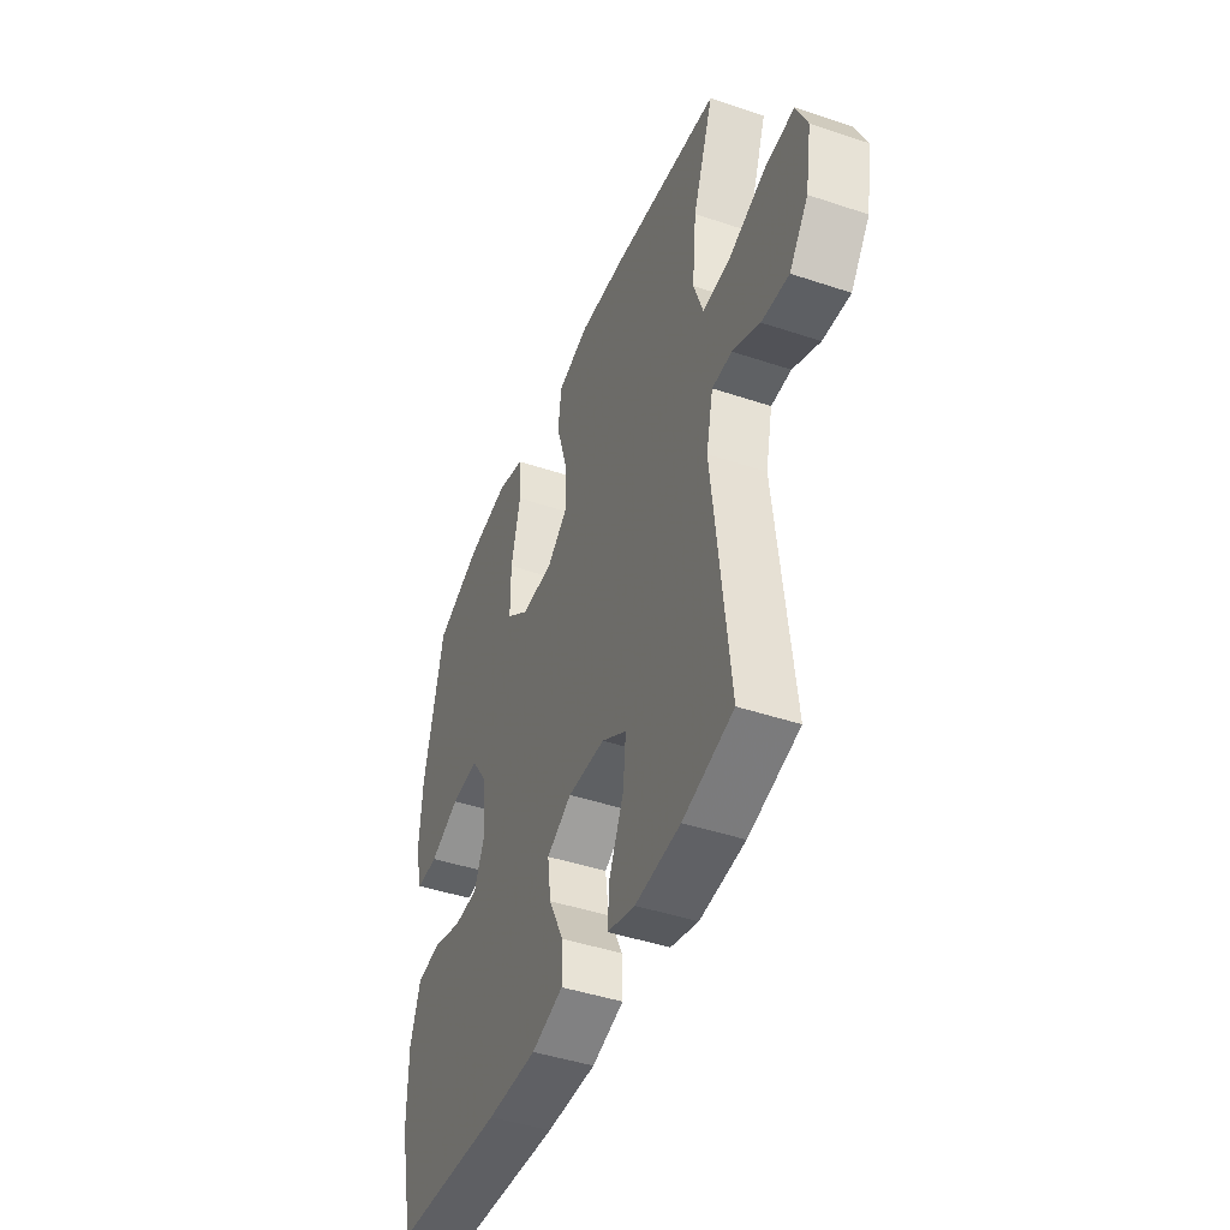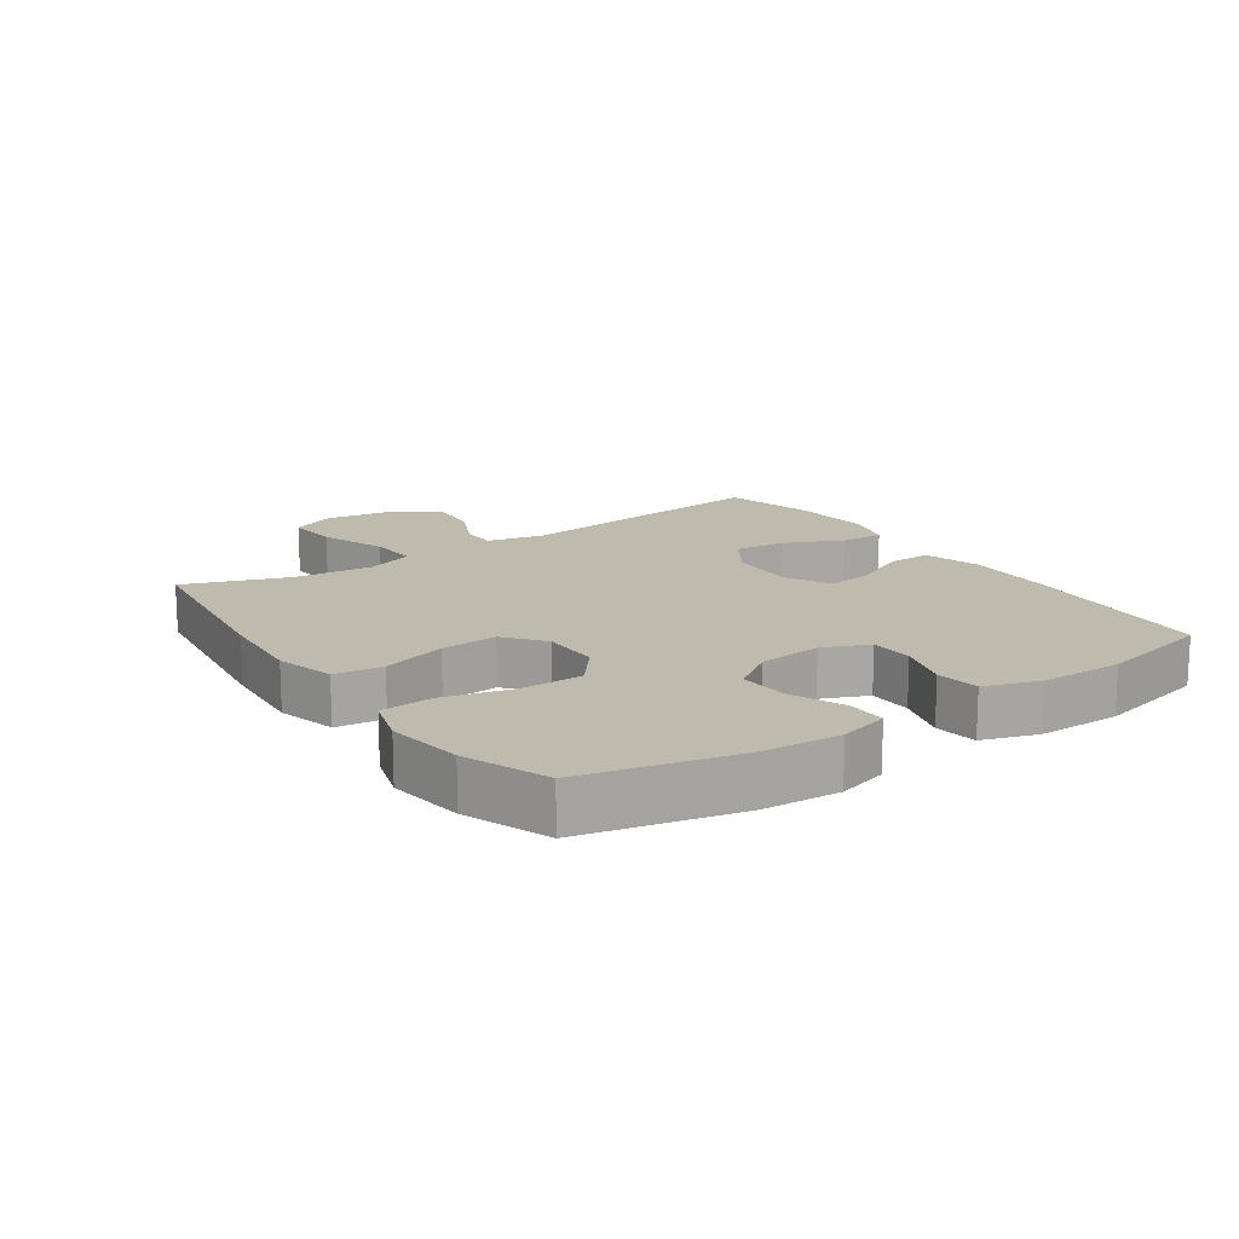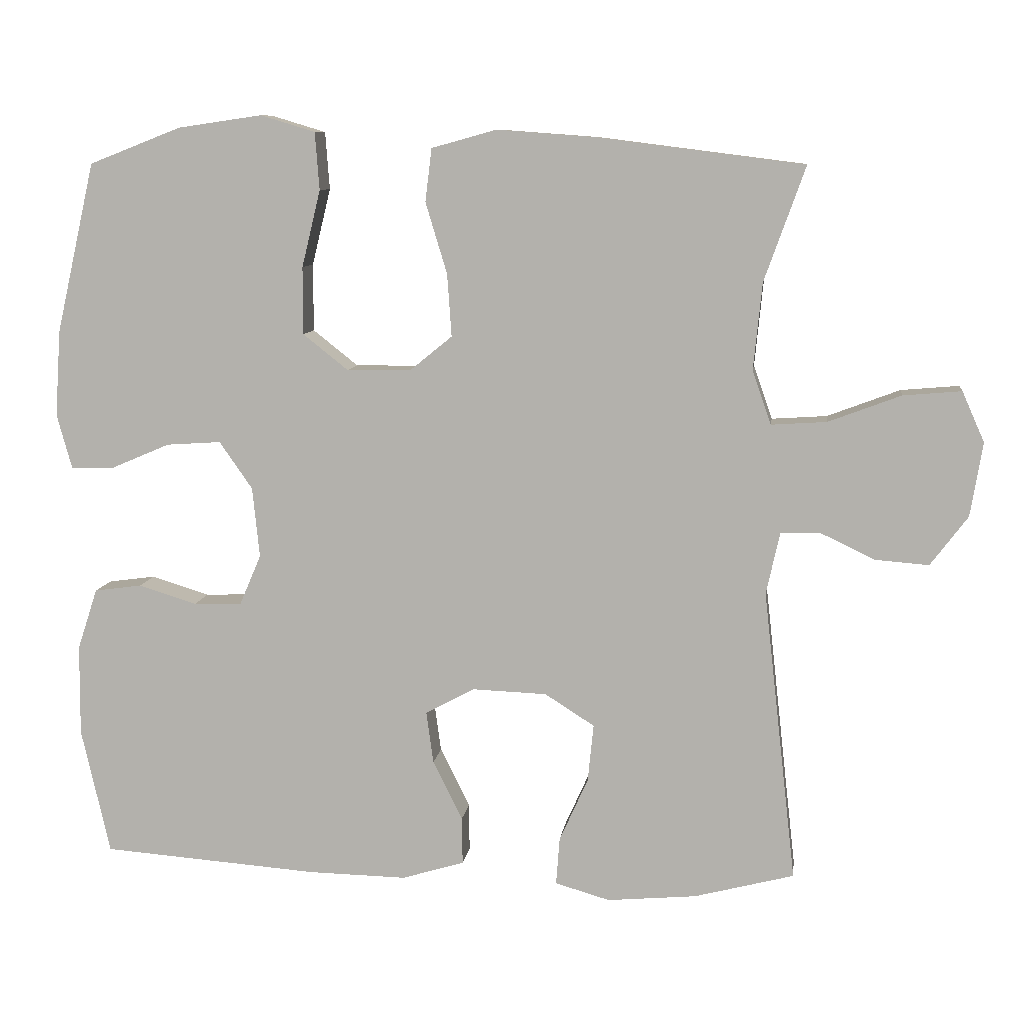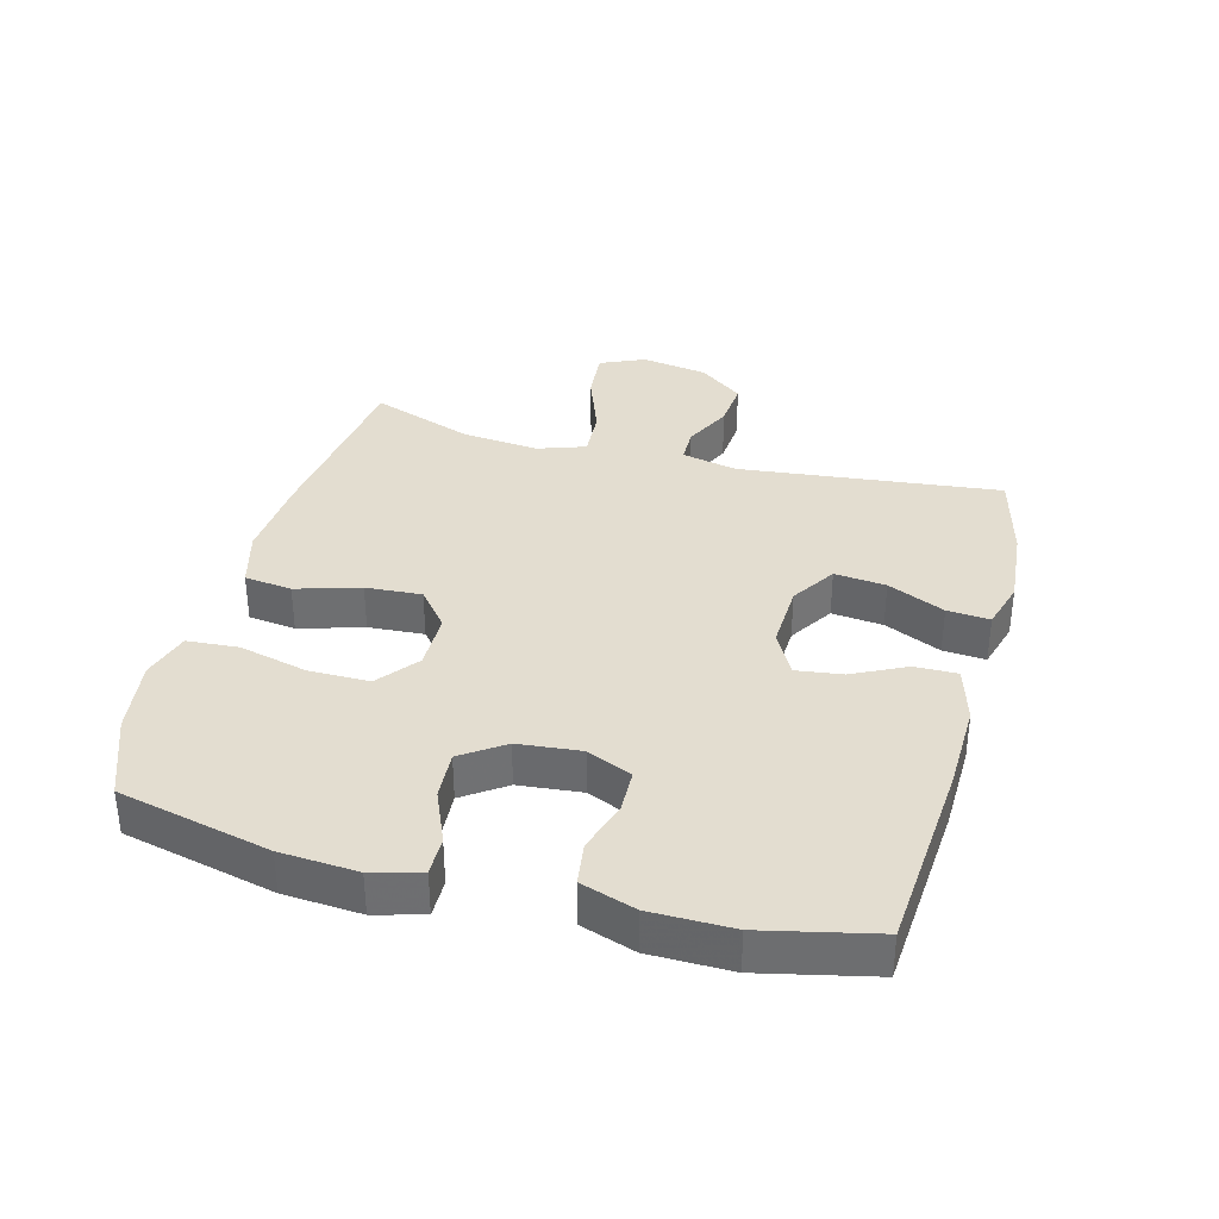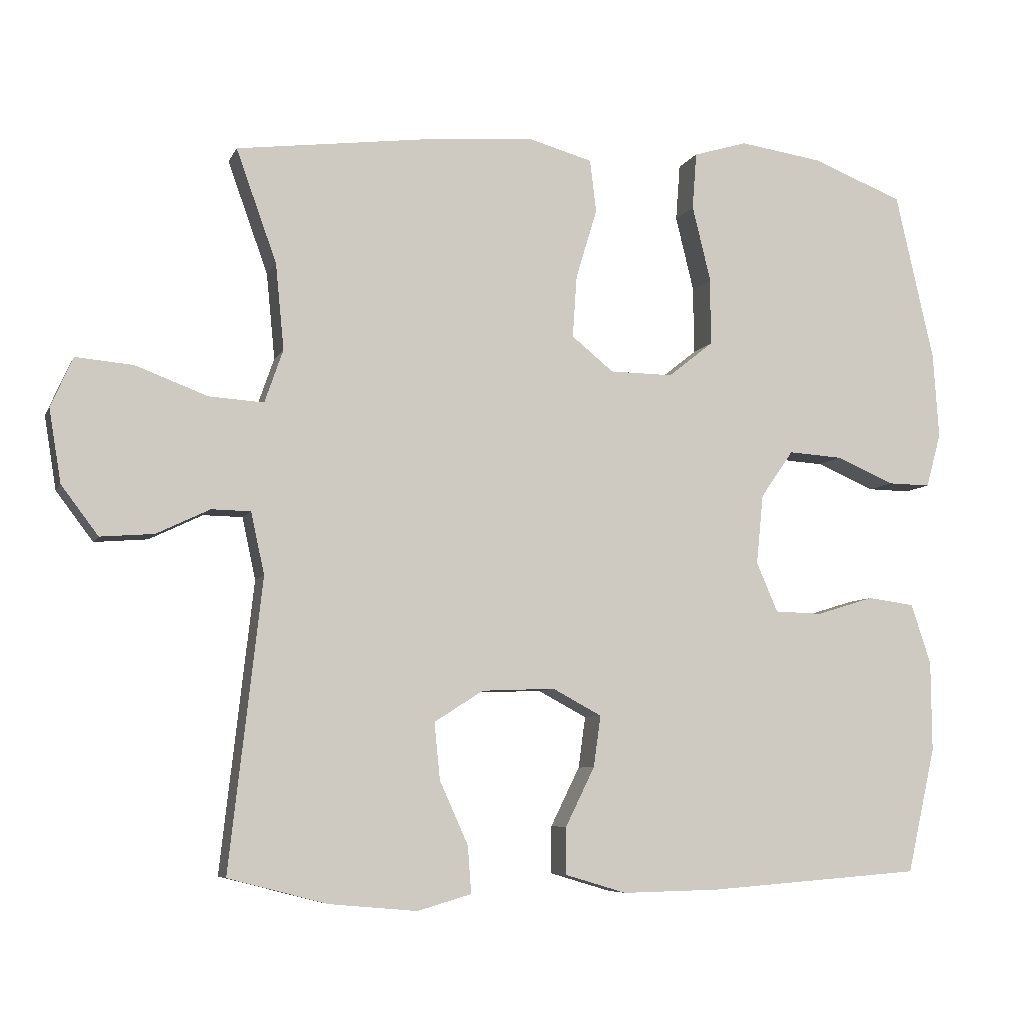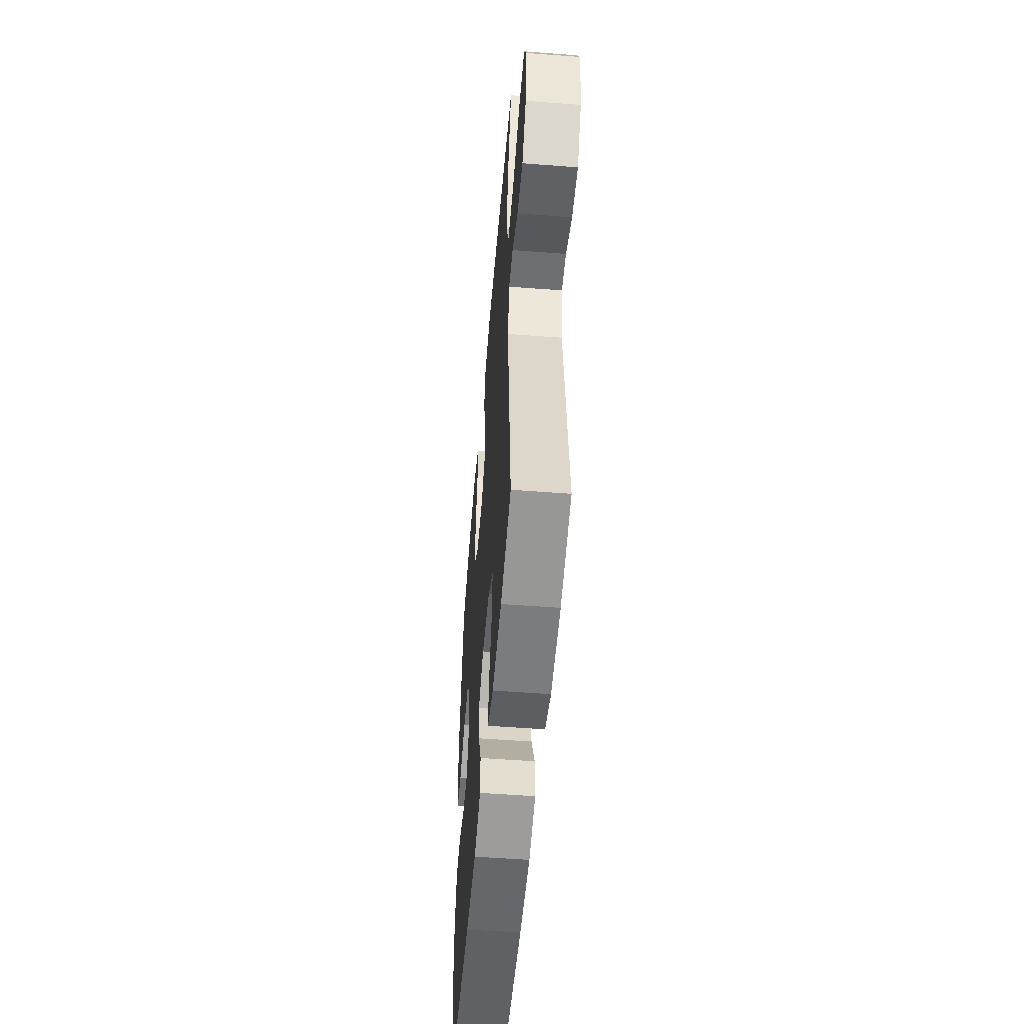
<metadata>
{"format":"obj","ext":"obj","renderer":"f3d","projection":"perspective","resolution":1024,"background":"white","views":[{"elev":-44.6,"azim":-111.3,"up":"+Z"},{"elev":15.7,"azim":55.6,"up":"+Y"},{"elev":9.1,"azim":-172.7,"up":"+Z"},{"elev":35.6,"azim":105.1,"up":"+Y"},{"elev":-6.9,"azim":-16.2,"up":"+Z"},{"elev":-53.5,"azim":-94.7,"up":"+Z"}]}
</metadata>
<code>
v -0.5 0.07 -0.5
v -0.454 0.07 -0.093
v -0.473 0.07 -0.006
v -0.528 0.07 -0.005
v -0.603 0.07 -0.041
v -0.678 0.07 -0.047
v -0.73 0.07 0.022
v -0.747 0.07 0.125
v -0.716 0.07 0.195
v -0.635 0.07 0.188
v -0.534 0.07 0.15
v -0.457 0.07 0.145
v -0.431 0.07 0.22
v -0.443 0.07 0.341
v -0.5 0.07 0.5
v -0.21 0.07 0.537
v -0.075 0.07 0.547
v 0.015 0.07 0.522
v 0.024 0.07 0.448
v -0.006 0.07 0.349
v -0.012 0.07 0.262
v 0.047 0.07 0.214
v 0.136 0.07 0.213
v 0.199 0.07 0.263
v 0.199 0.07 0.357
v 0.173 0.07 0.464
v 0.179 0.07 0.544
v 0.255 0.07 0.567
v 0.372 0.07 0.55
v 0.5 0.07 0.5
v 0.554 0.07 0.263
v 0.562 0.07 0.143
v 0.541 0.07 0.067
v 0.481 0.07 0.068
v 0.399 0.07 0.103
v 0.323 0.07 0.108
v 0.277 0.07 0.042
v 0.267 0.07 -0.056
v 0.297 0.07 -0.126
v 0.364 0.07 -0.128
v 0.445 0.07 -0.103
v 0.511 0.07 -0.112
v 0.539 0.07 -0.197
v 0.54 0.07 -0.324
v 0.5 0.07 -0.5
v 0.199 0.07 -0.523
v 0.062 0.07 -0.526
v -0.025 0.07 -0.5
v -0.024 0.07 -0.434
v 0.017 0.07 -0.351
v 0.027 0.07 -0.279
v -0.042 0.07 -0.242
v -0.145 0.07 -0.246
v -0.214 0.07 -0.29
v -0.206 0.07 -0.37
v -0.166 0.07 -0.459
v -0.161 0.07 -0.525
v -0.237 0.07 -0.547
v -0.361 0.07 -0.536
v -0.5 0 -0.5
v -0.454 0 -0.093
v -0.473 0 -0.006
v -0.528 0 -0.005
v -0.603 0 -0.041
v -0.678 0 -0.047
v -0.73 0 0.022
v -0.747 0 0.125
v -0.716 0 0.195
v -0.635 0 0.188
v -0.534 0 0.15
v -0.457 0 0.145
v -0.431 0 0.22
v -0.443 0 0.341
v -0.5 0 0.5
v -0.21 0 0.537
v -0.075 0 0.547
v 0.015 0 0.522
v 0.024 0 0.448
v -0.006 0 0.349
v -0.012 0 0.262
v 0.047 0 0.214
v 0.136 0 0.213
v 0.199 0 0.263
v 0.199 0 0.357
v 0.173 0 0.464
v 0.179 0 0.544
v 0.255 0 0.567
v 0.372 0 0.55
v 0.5 0 0.5
v 0.554 0 0.263
v 0.562 0 0.143
v 0.541 0 0.067
v 0.481 0 0.068
v 0.399 0 0.103
v 0.323 0 0.108
v 0.277 0 0.042
v 0.267 0 -0.056
v 0.297 0 -0.126
v 0.364 0 -0.128
v 0.445 0 -0.103
v 0.511 0 -0.112
v 0.539 0 -0.197
v 0.54 0 -0.324
v 0.5 0 -0.5
v 0.199 0 -0.523
v 0.062 0 -0.526
v -0.025 0 -0.5
v -0.024 0 -0.434
v 0.017 0 -0.351
v 0.027 0 -0.279
v -0.042 0 -0.242
v -0.145 0 -0.246
v -0.214 0 -0.29
v -0.206 0 -0.37
v -0.166 0 -0.459
v -0.161 0 -0.525
v -0.237 0 -0.547
v -0.361 0 -0.536
f 58 59 1 2
f 55 56 57 58
f 54 55 58 2
f 53 54 2 3
f 52 53 3
f 51 52 3
f 47 48 49 50
f 47 50 51
f 46 47 51
f 45 46 51
f 44 45 51 3
f 40 41 42 43
f 39 40 43 44
f 32 33 34 35
f 32 35 36
f 31 32 36
f 30 31 36
f 29 30 36 37
f 25 26 27 28
f 24 25 28 29
f 17 18 19 20
f 17 20 21
f 14 15 16 17
f 13 14 17 21
f 12 13 21 22
f 8 9 10 11
f 8 11 12
f 7 8 12
f 4 5 6 7
f 3 4 7 12
f 39 44 3 12
f 24 29 37
f 23 24 37 38
f 23 38 39
f 12 22 23 39
f 61 60 118 117
f 117 116 115 114
f 61 117 114 113
f 62 61 113 112
f 62 112 111
f 62 111 110
f 109 108 107 106
f 110 109 106
f 110 106 105
f 110 105 104
f 62 110 104 103
f 102 101 100 99
f 103 102 99 98
f 94 93 92 91
f 95 94 91
f 95 91 90
f 95 90 89
f 96 95 89 88
f 87 86 85 84
f 88 87 84 83
f 79 78 77 76
f 80 79 76
f 76 75 74 73
f 80 76 73 72
f 81 80 72 71
f 70 69 68 67
f 71 70 67
f 71 67 66
f 66 65 64 63
f 71 66 63 62
f 71 62 103 98
f 96 88 83
f 97 96 83 82
f 98 97 82
f 98 82 81 71
f 1 60 61 2
f 2 61 62 3
f 3 62 63 4
f 4 63 64 5
f 5 64 65 6
f 6 65 66 7
f 7 66 67 8
f 8 67 68 9
f 9 68 69 10
f 10 69 70 11
f 11 70 71 12
f 12 71 72 13
f 13 72 73 14
f 14 73 74 15
f 15 74 75 16
f 16 75 76 17
f 17 76 77 18
f 18 77 78 19
f 19 78 79 20
f 20 79 80 21
f 21 80 81 22
f 22 81 82 23
f 23 82 83 24
f 24 83 84 25
f 25 84 85 26
f 26 85 86 27
f 27 86 87 28
f 28 87 88 29
f 29 88 89 30
f 30 89 90 31
f 31 90 91 32
f 32 91 92 33
f 33 92 93 34
f 34 93 94 35
f 35 94 95 36
f 36 95 96 37
f 37 96 97 38
f 38 97 98 39
f 39 98 99 40
f 40 99 100 41
f 41 100 101 42
f 42 101 102 43
f 43 102 103 44
f 44 103 104 45
f 45 104 105 46
f 46 105 106 47
f 47 106 107 48
f 48 107 108 49
f 49 108 109 50
f 50 109 110 51
f 51 110 111 52
f 52 111 112 53
f 53 112 113 54
f 54 113 114 55
f 55 114 115 56
f 56 115 116 57
f 57 116 117 58
f 58 117 118 59
f 59 118 60 1

</code>
